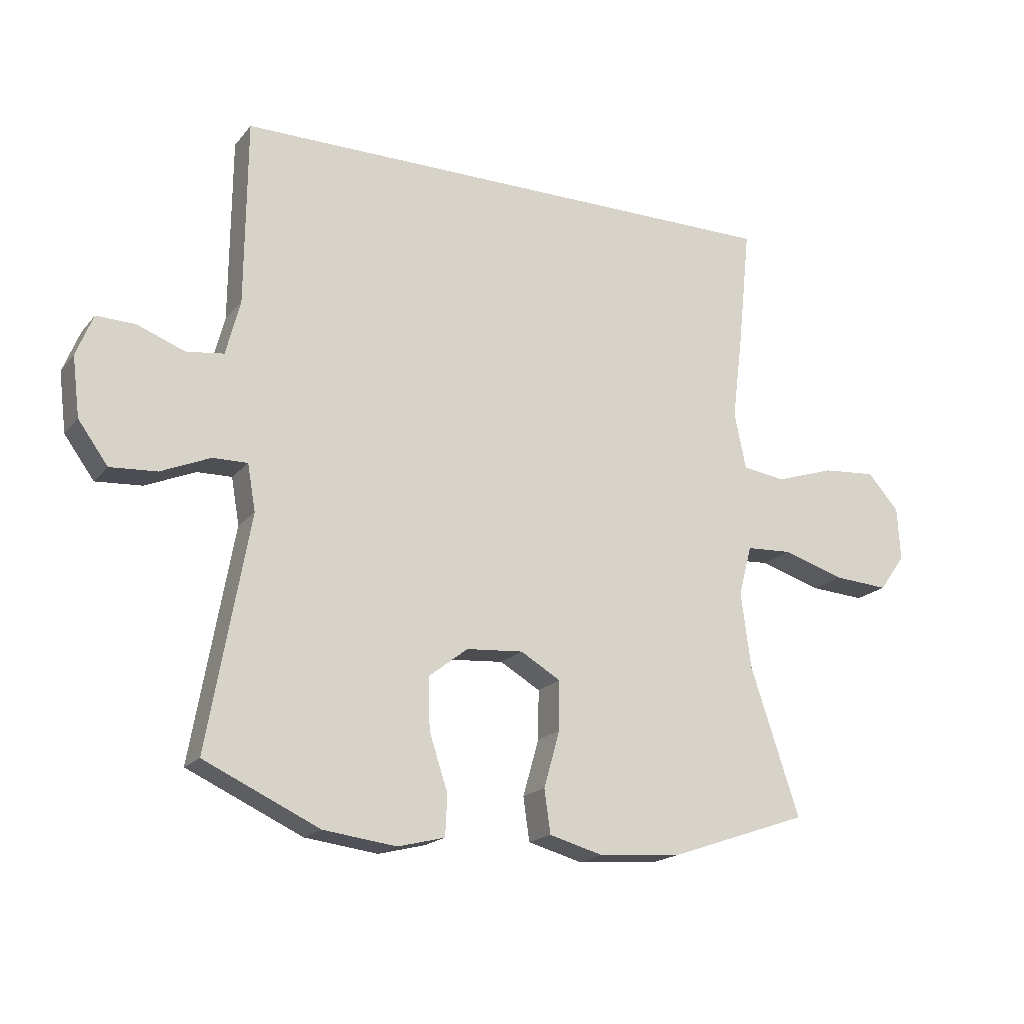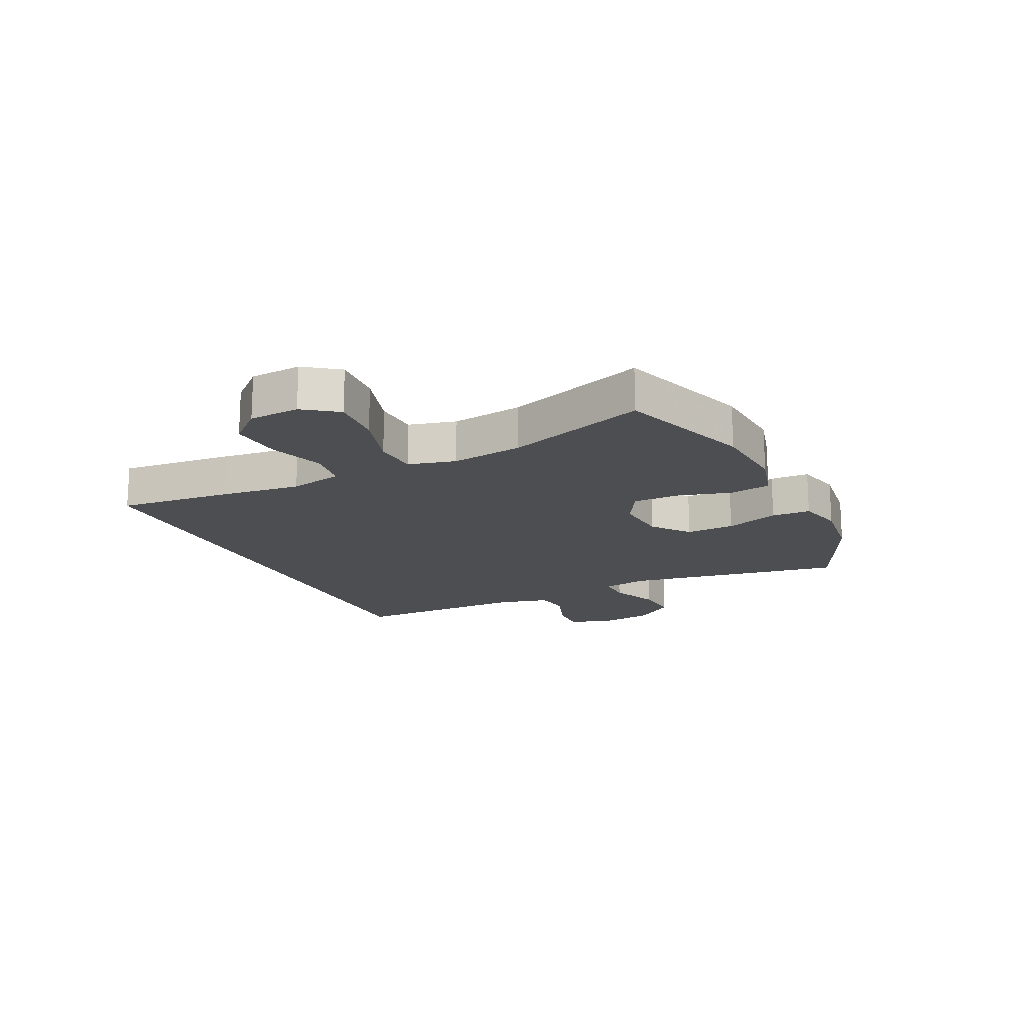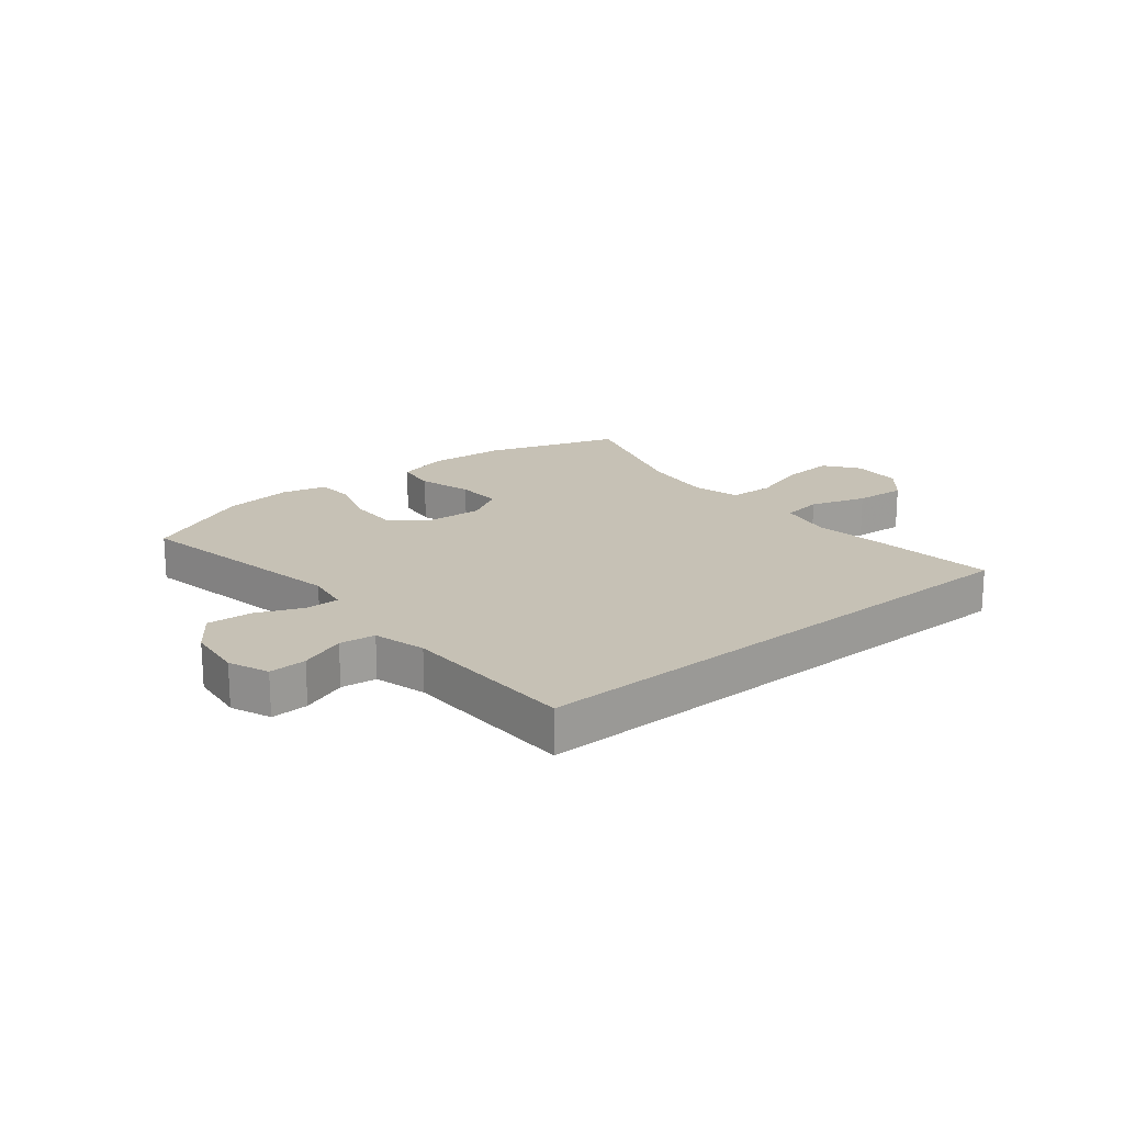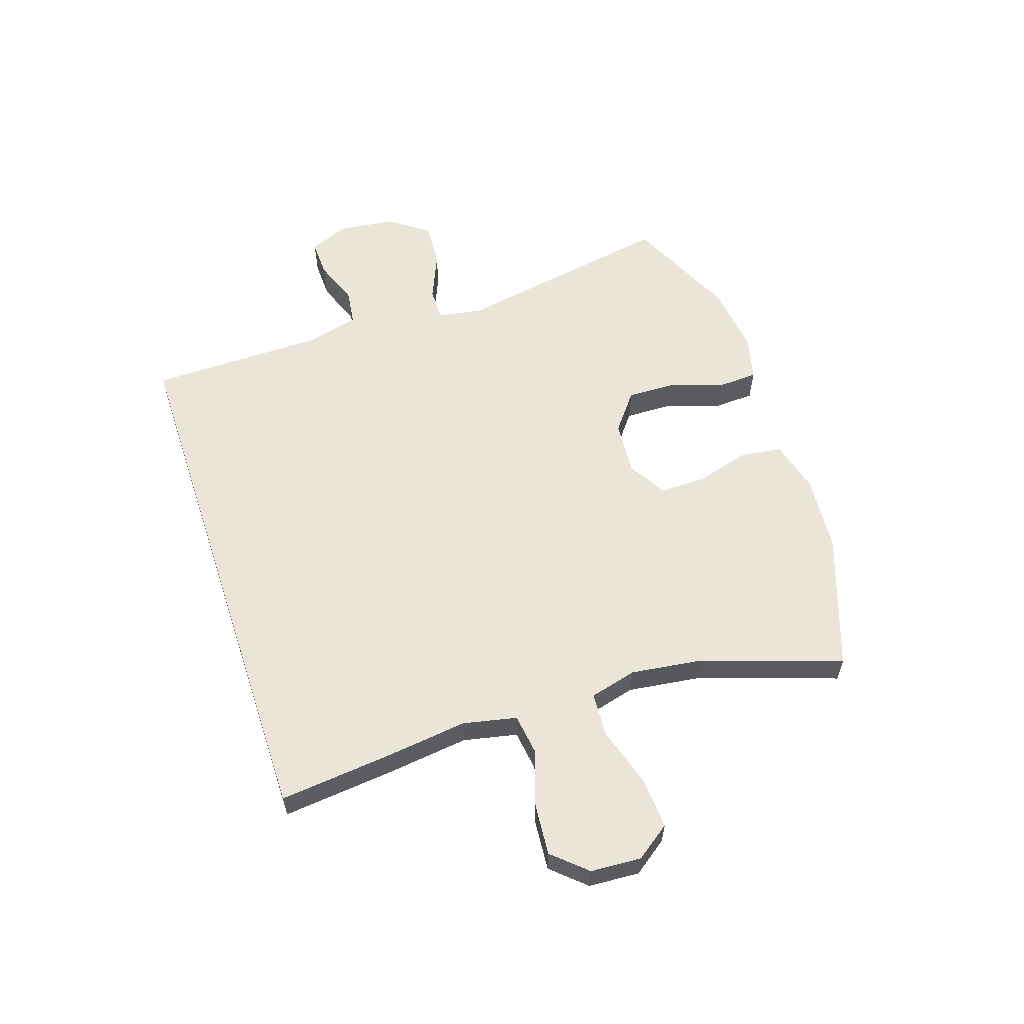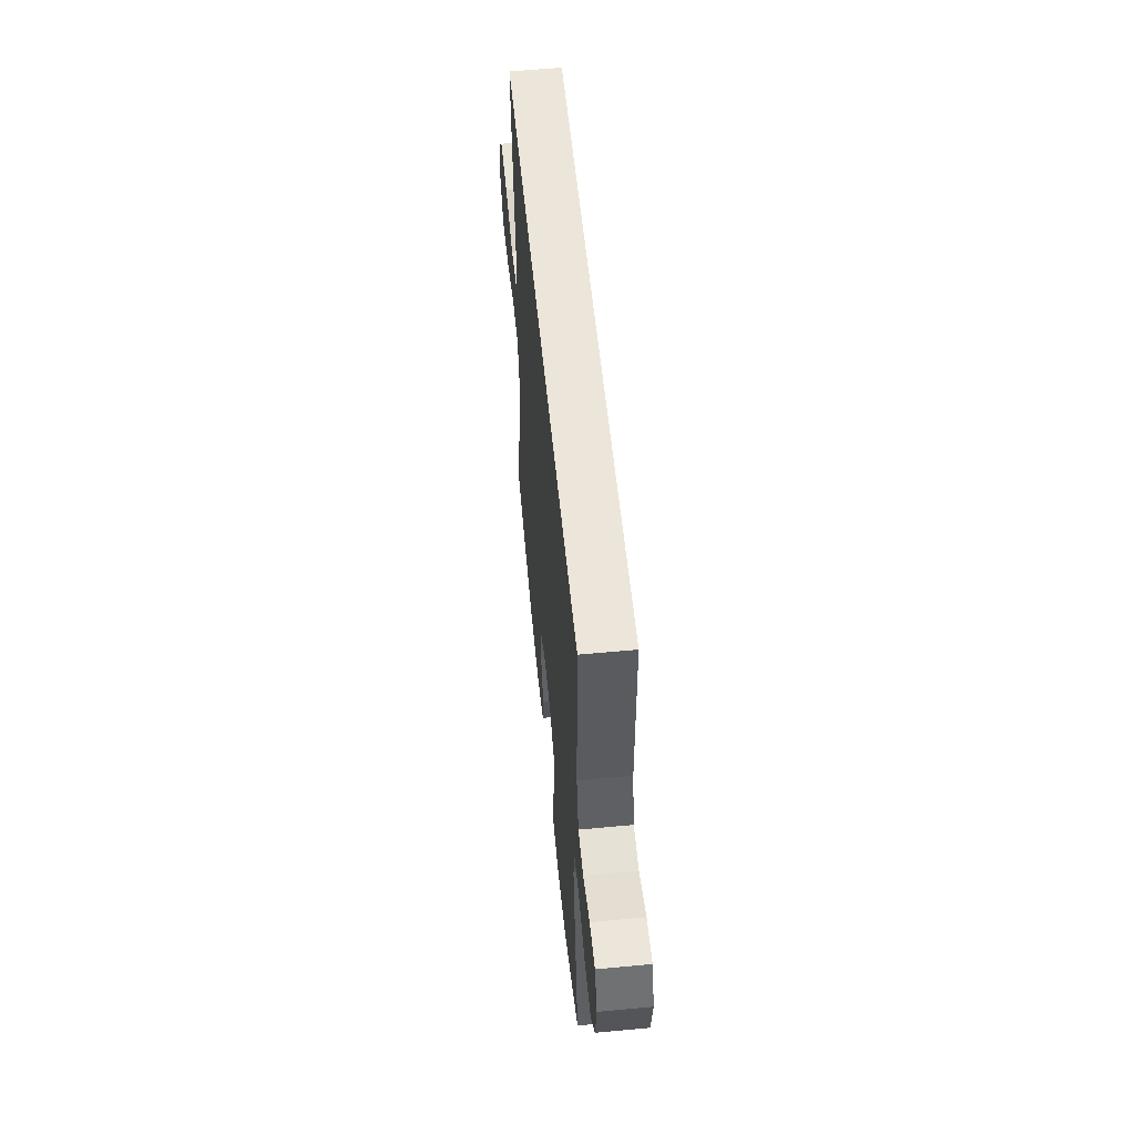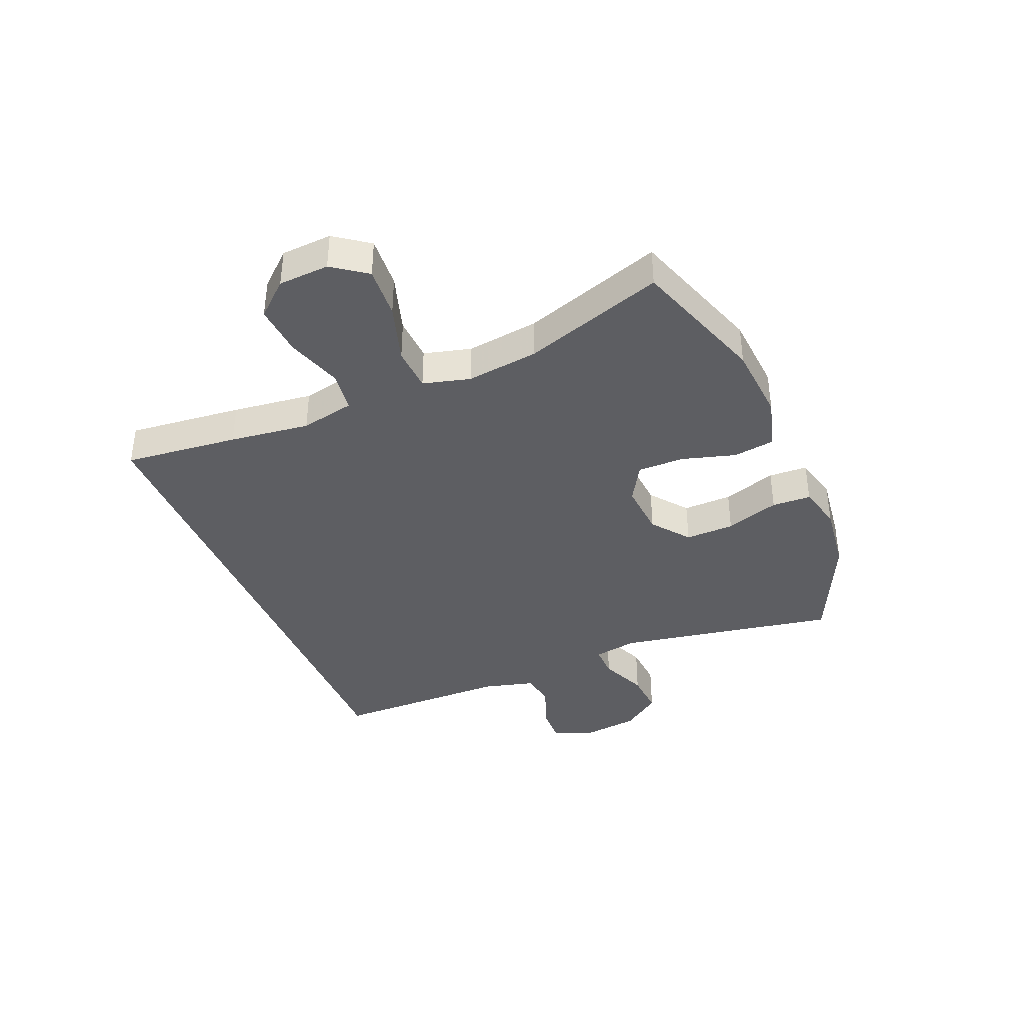
<metadata>
{"format":"obj","ext":"obj","renderer":"f3d","projection":"perspective","resolution":1024,"background":"white","views":[{"elev":-18.4,"azim":-26.6,"up":"+Z"},{"elev":-17.2,"azim":115.9,"up":"+Y"},{"elev":18.7,"azim":-39.7,"up":"+Y"},{"elev":58.8,"azim":71.7,"up":"+Y"},{"elev":57.2,"azim":-95.6,"up":"+Z"},{"elev":-38.7,"azim":112.6,"up":"+Y"}]}
</metadata>
<code>
v 0.442 0.07 0.5
v 0.422 0.07 0.306
v 0.405 0.07 0.17
v 0.424 0.07 0.079
v 0.493 0.07 0.069
v 0.588 0.07 0.1
v 0.675 0.07 0.107
v 0.726 0.07 0.05
v 0.731 0.07 -0.036
v 0.689 0.07 -0.094
v 0.601 0.07 -0.088
v 0.501 0.07 -0.057
v 0.426 0.07 -0.061
v 0.405 0.07 -0.141
v 0.421 0.07 -0.263
v 0.5 0.07 -0.5
v 0.273 0.07 -0.578
v 0.142 0.07 -0.588
v 0.054 0.07 -0.564
v 0.044 0.07 -0.494
v 0.07 0.07 -0.403
v 0.071 0.07 -0.324
v 0.006 0.07 -0.286
v -0.086 0.07 -0.293
v -0.149 0.07 -0.342
v -0.147 0.07 -0.425
v -0.117 0.07 -0.516
v -0.12 0.07 -0.582
v -0.196 0.07 -0.601
v -0.314 0.07 -0.586
v -0.5 0.07 -0.5
v -0.433 0.07 -0.127
v -0.446 0.07 -0.052
v -0.502 0.07 -0.053
v -0.582 0.07 -0.087
v -0.657 0.07 -0.092
v -0.705 0.07 -0.026
v -0.717 0.07 0.07
v -0.69 0.07 0.137
v -0.627 0.07 0.135
v -0.55 0.07 0.106
v -0.49 0.07 0.114
v -0.467 0.07 0.202
v -0.464 0.07 0.5
v 0.442 0 0.5
v 0.422 0 0.306
v 0.405 0 0.17
v 0.424 0 0.079
v 0.493 0 0.069
v 0.588 0 0.1
v 0.675 0 0.107
v 0.726 0 0.05
v 0.731 0 -0.036
v 0.689 0 -0.094
v 0.601 0 -0.088
v 0.501 0 -0.057
v 0.426 0 -0.061
v 0.405 0 -0.141
v 0.421 0 -0.263
v 0.5 0 -0.5
v 0.273 0 -0.578
v 0.142 0 -0.588
v 0.054 0 -0.564
v 0.044 0 -0.494
v 0.07 0 -0.403
v 0.071 0 -0.324
v 0.006 0 -0.286
v -0.086 0 -0.293
v -0.149 0 -0.342
v -0.147 0 -0.425
v -0.117 0 -0.516
v -0.12 0 -0.582
v -0.196 0 -0.601
v -0.314 0 -0.586
v -0.5 0 -0.5
v -0.433 0 -0.127
v -0.446 0 -0.052
v -0.502 0 -0.053
v -0.582 0 -0.087
v -0.657 0 -0.092
v -0.705 0 -0.026
v -0.717 0 0.07
v -0.69 0 0.137
v -0.627 0 0.135
v -0.55 0 0.106
v -0.49 0 0.114
v -0.467 0 0.202
v -0.464 0 0.5
f 1 2 3
f 44 1 3
f 43 44 3
f 42 43 3 4
f 41 42 4 5
f 39 40 41
f 38 39 41
f 37 38 41
f 36 37 41
f 35 36 41
f 34 35 41
f 33 34 41 5
f 32 33 5
f 30 31 32
f 29 30 32
f 28 29 32
f 27 28 32
f 26 27 32
f 25 26 32
f 24 25 32
f 23 24 32 5
f 22 23 5 6
f 21 22 6
f 19 20 21
f 18 19 21
f 17 18 21
f 16 17 21
f 15 16 21
f 14 15 21
f 13 14 21
f 13 21 6
f 7 8 9
f 6 7 9
f 13 6 9
f 12 13 9
f 9 10 11 12
f 47 46 45
f 47 45 88
f 47 88 87
f 48 47 87 86
f 49 48 86 85
f 85 84 83
f 85 83 82
f 85 82 81
f 85 81 80
f 85 80 79
f 85 79 78
f 49 85 78 77
f 49 77 76
f 76 75 74
f 76 74 73
f 76 73 72
f 76 72 71
f 76 71 70
f 76 70 69
f 76 69 68
f 49 76 68 67
f 50 49 67 66
f 50 66 65
f 65 64 63
f 65 63 62
f 65 62 61
f 65 61 60
f 65 60 59
f 65 59 58
f 65 58 57
f 50 65 57
f 53 52 51
f 53 51 50
f 53 50 57
f 53 57 56
f 56 55 54 53
f 1 45 46 2
f 2 46 47 3
f 3 47 48 4
f 4 48 49 5
f 5 49 50 6
f 6 50 51 7
f 7 51 52 8
f 8 52 53 9
f 9 53 54 10
f 10 54 55 11
f 11 55 56 12
f 12 56 57 13
f 13 57 58 14
f 14 58 59 15
f 15 59 60 16
f 16 60 61 17
f 17 61 62 18
f 18 62 63 19
f 19 63 64 20
f 20 64 65 21
f 21 65 66 22
f 22 66 67 23
f 23 67 68 24
f 24 68 69 25
f 25 69 70 26
f 26 70 71 27
f 27 71 72 28
f 28 72 73 29
f 29 73 74 30
f 30 74 75 31
f 31 75 76 32
f 32 76 77 33
f 33 77 78 34
f 34 78 79 35
f 35 79 80 36
f 36 80 81 37
f 37 81 82 38
f 38 82 83 39
f 39 83 84 40
f 40 84 85 41
f 41 85 86 42
f 42 86 87 43
f 43 87 88 44
f 44 88 45 1

</code>
